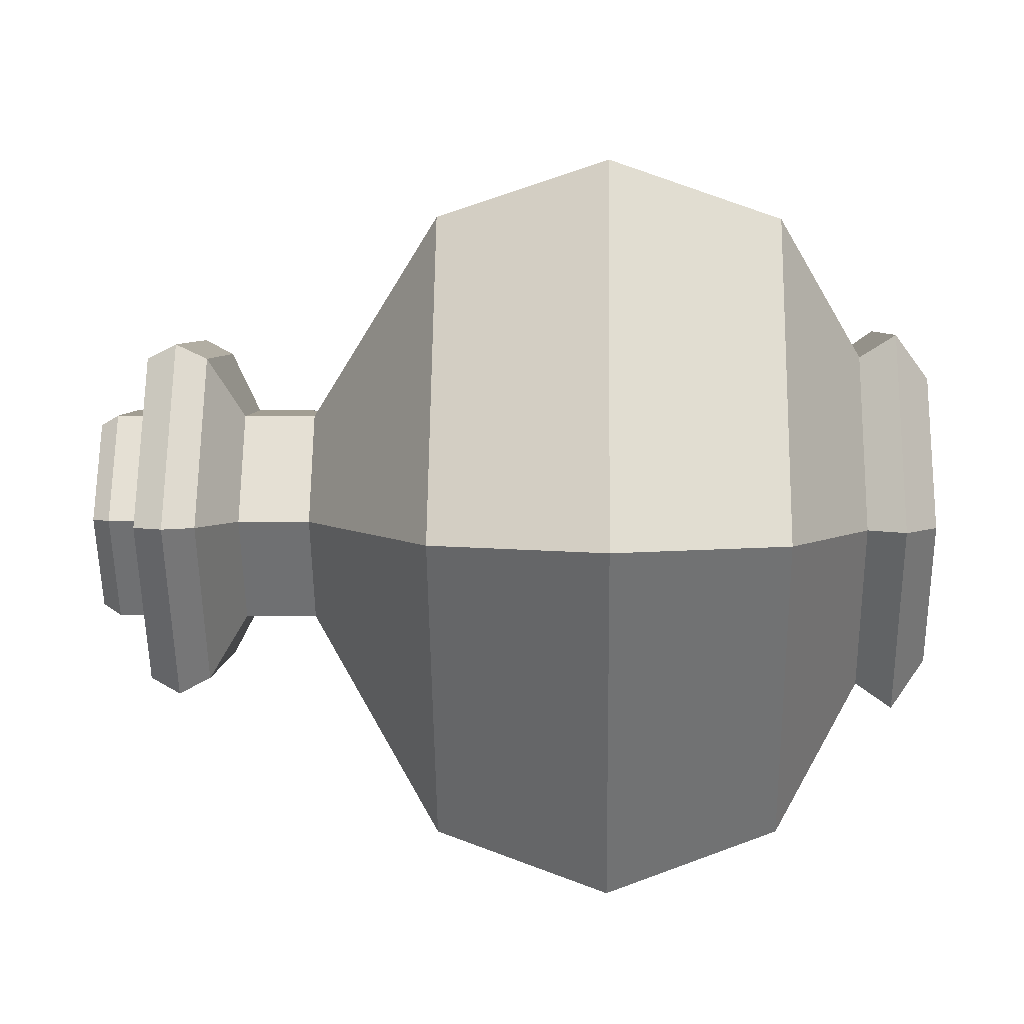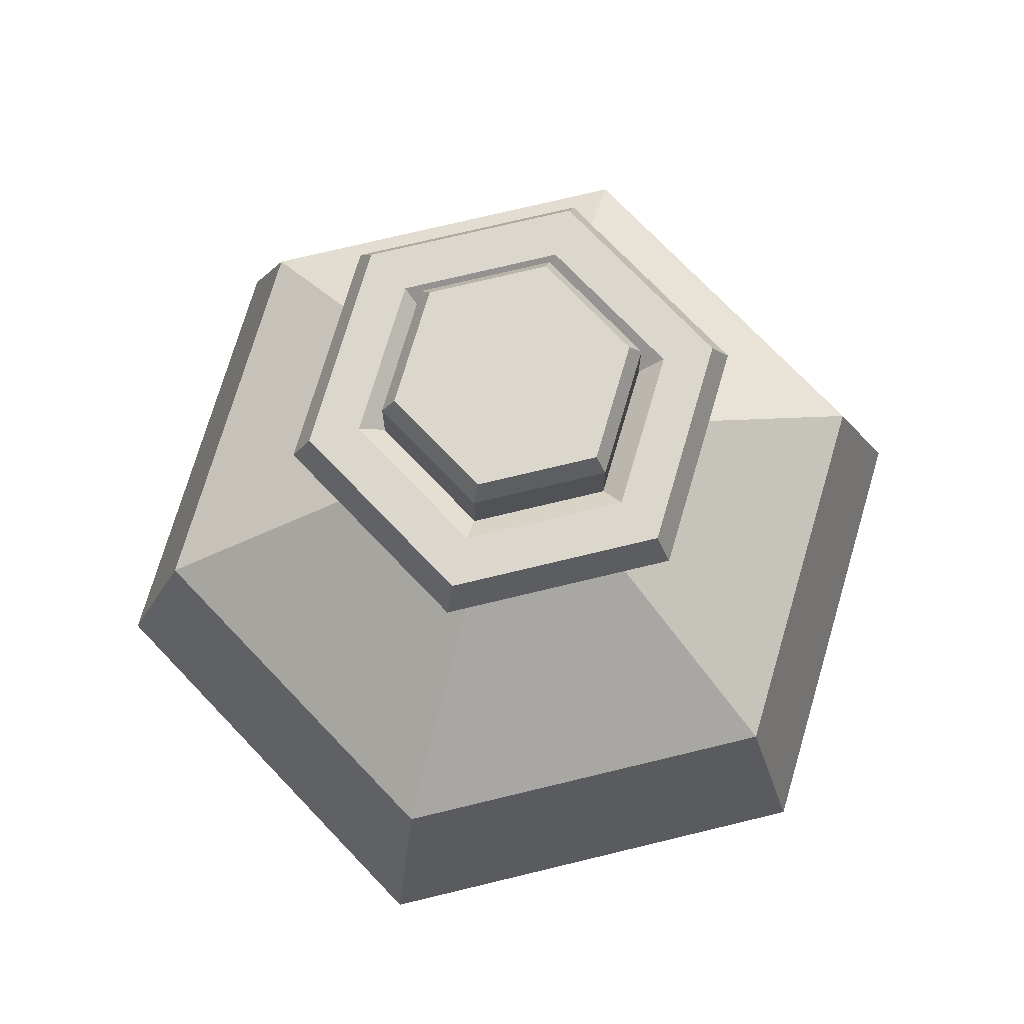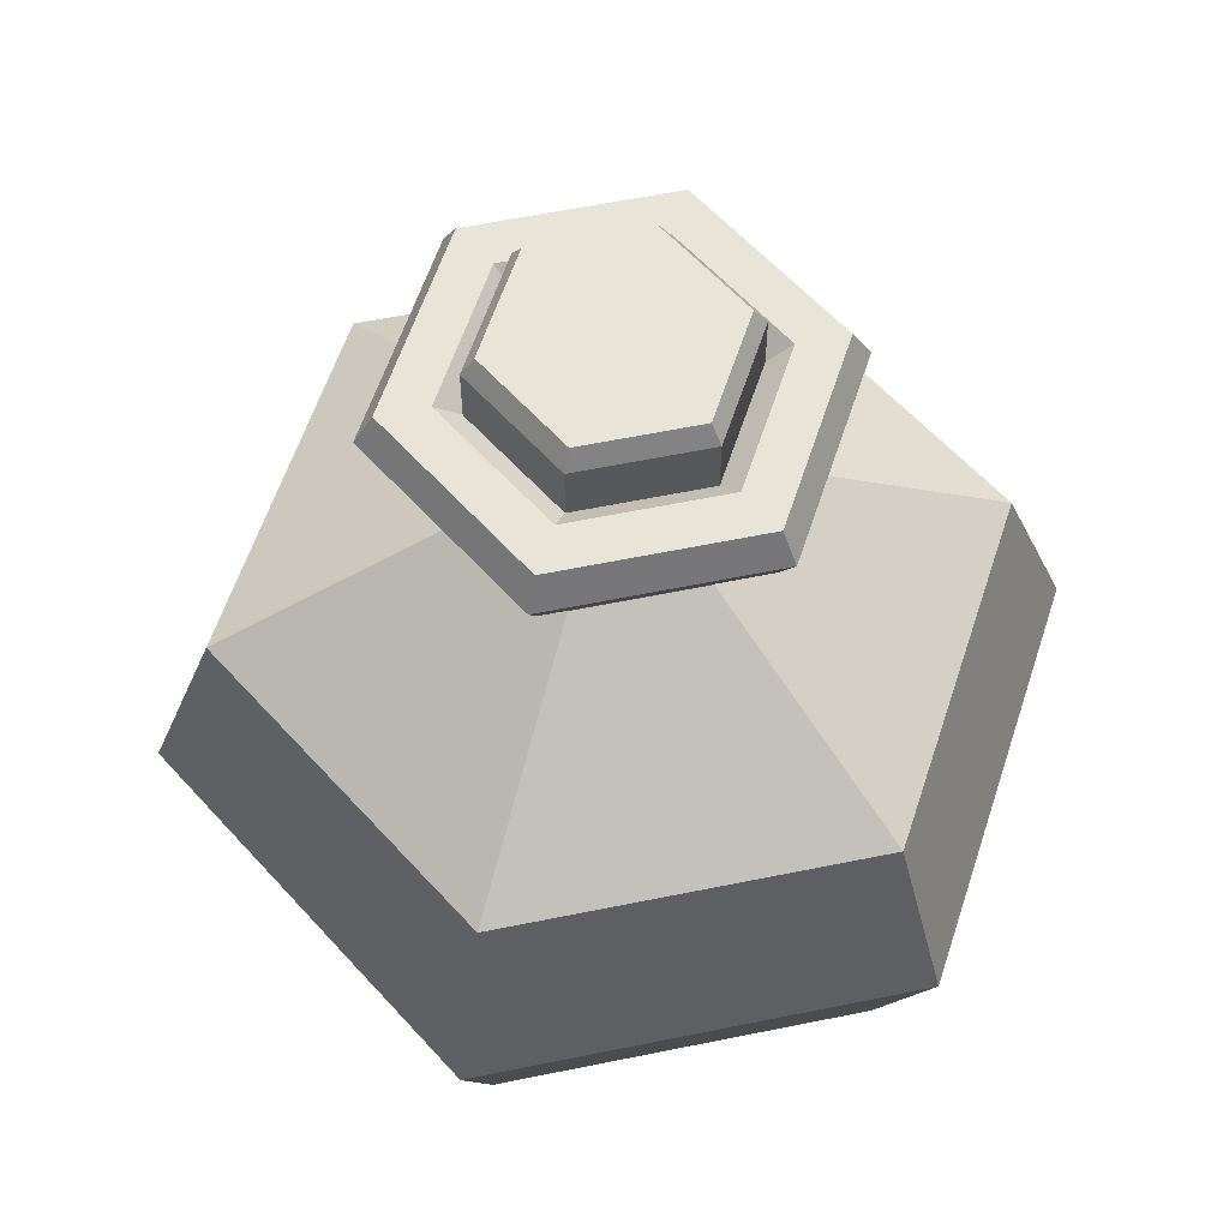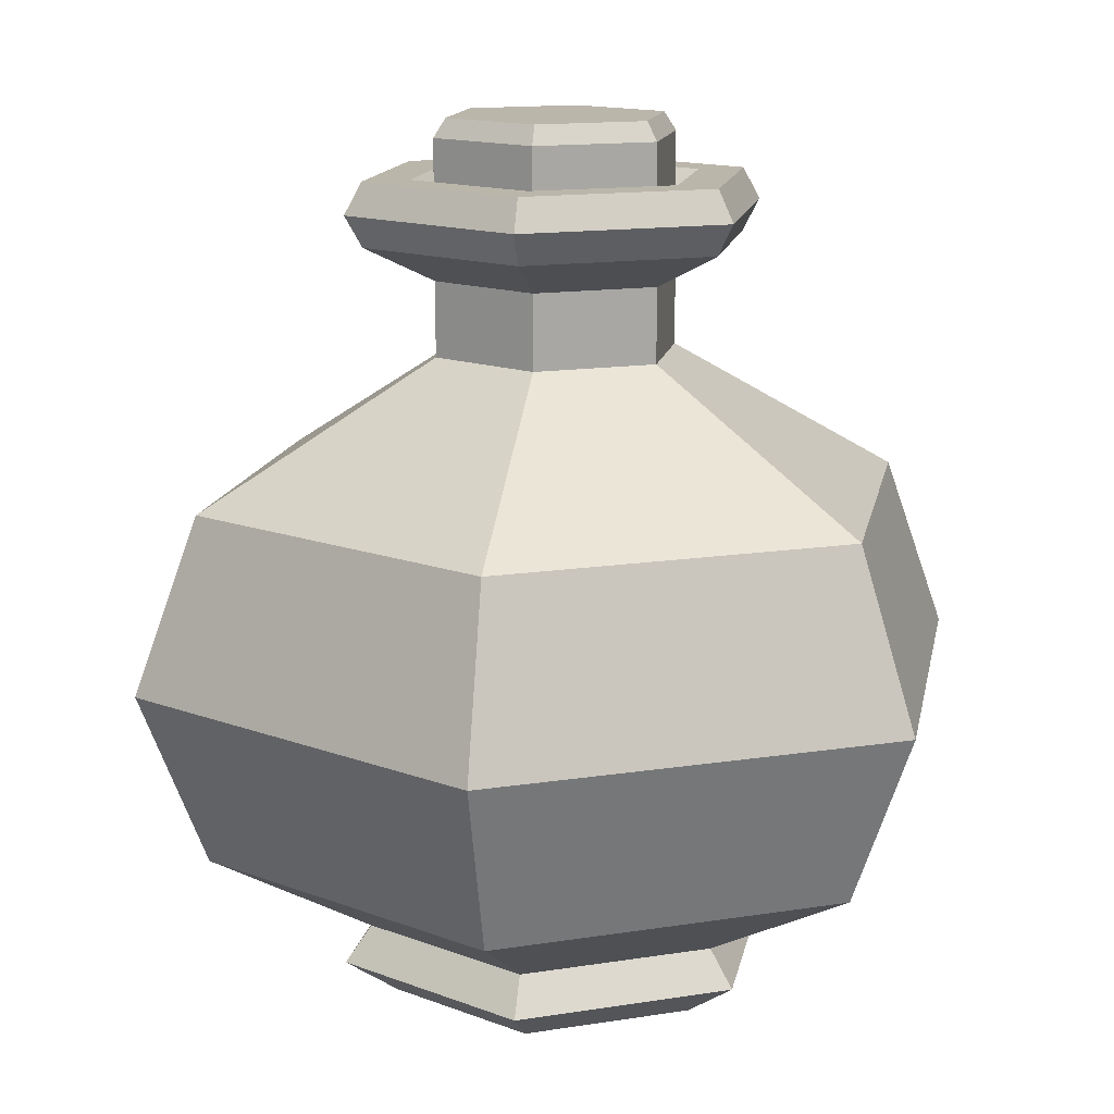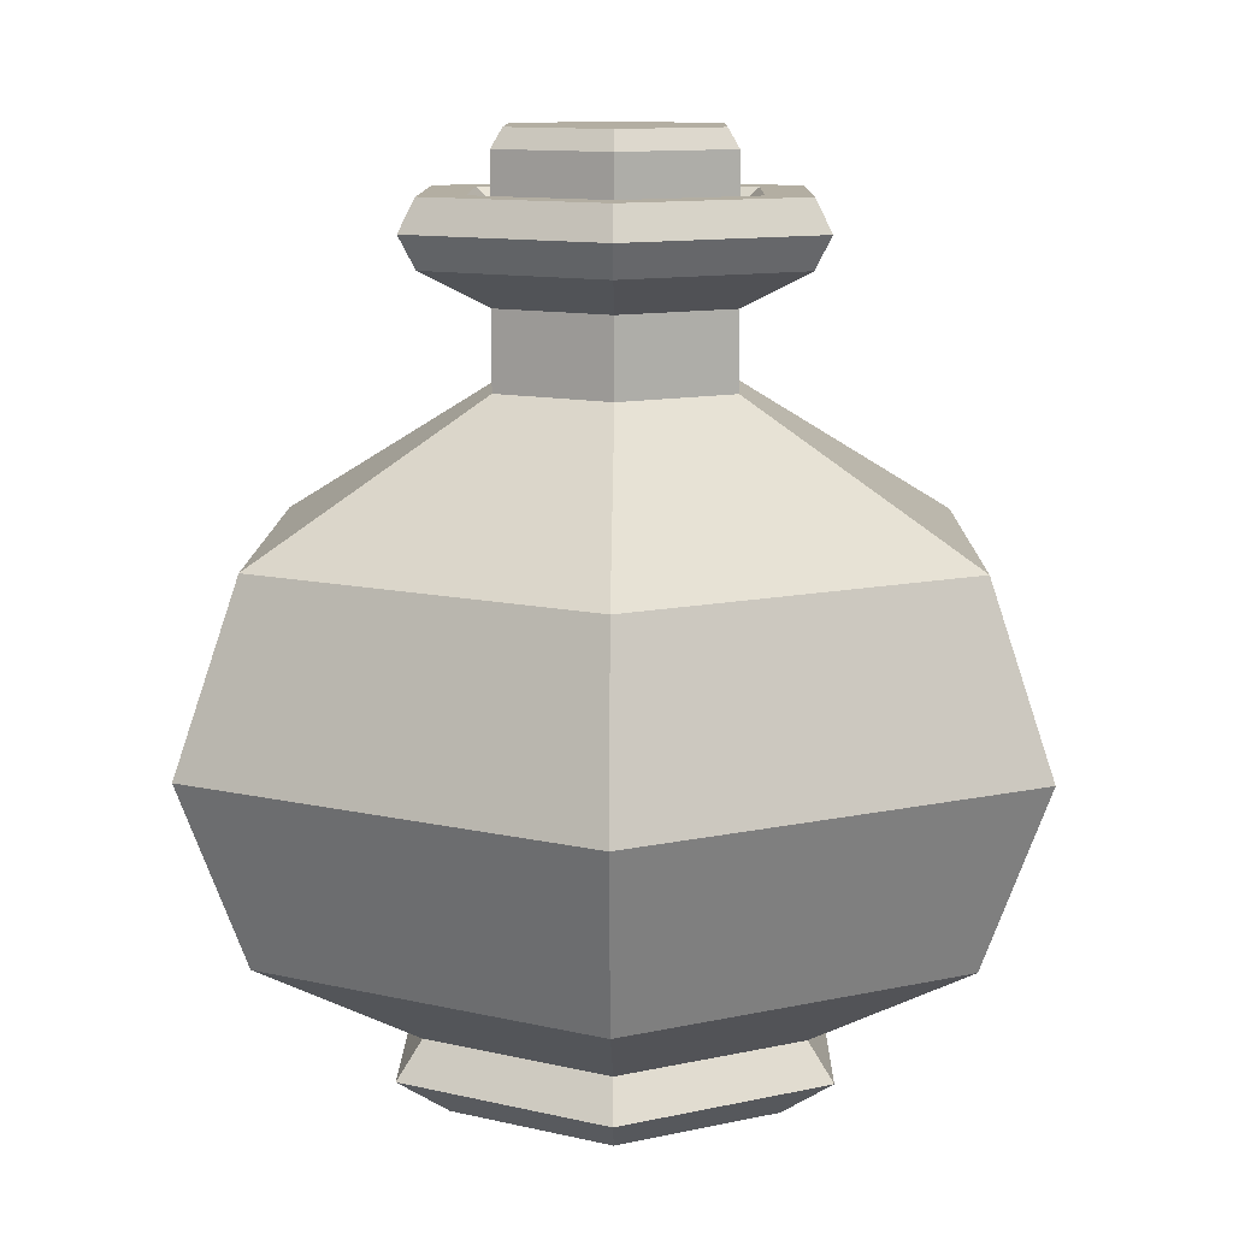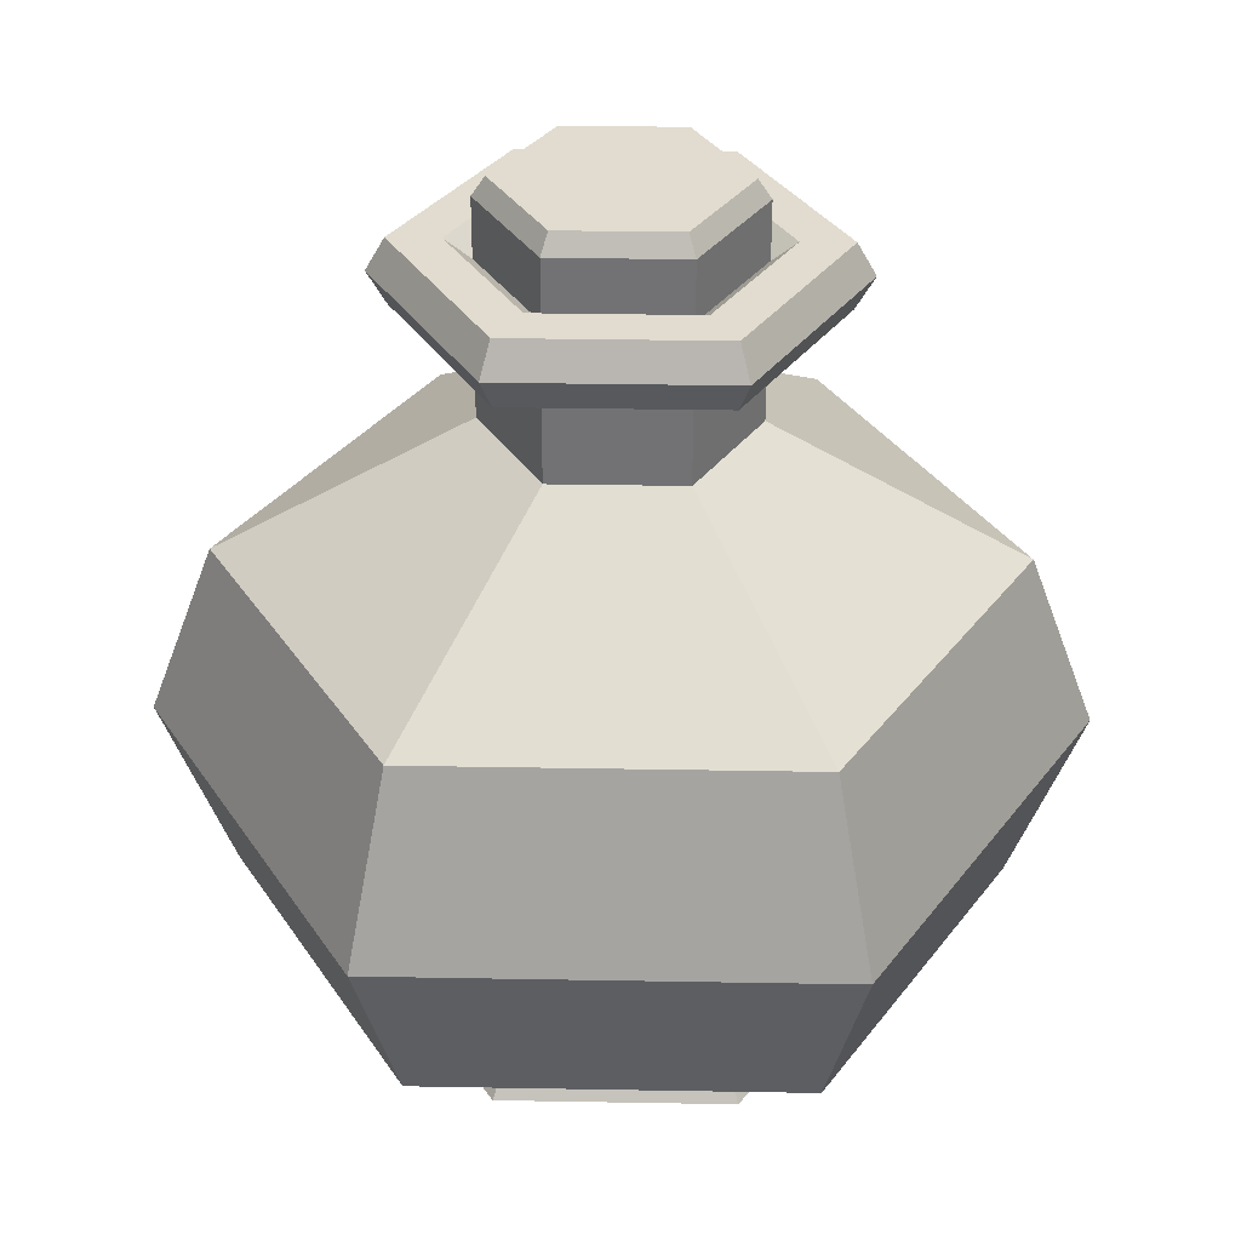
<metadata>
{"format":"obj","ext":"obj","renderer":"f3d","projection":"perspective","resolution":1024,"background":"white","views":[{"elev":5.6,"azim":-88.3,"up":"+Z"},{"elev":73.0,"azim":-73.1,"up":"+Y"},{"elev":59.9,"azim":-71.3,"up":"+Y"},{"elev":13.9,"azim":-19.1,"up":"+Y"},{"elev":10.8,"azim":91.3,"up":"+Y"},{"elev":34.2,"azim":-118.1,"up":"+Y"}]}
</metadata>
<code>
o Green_Potion_15_Cylinder.068
v -0.0136 0.1134 -0.02267
v -0.0151 0.109 -0.02521
v -0.02661 0.1134 0.000345
v -0.02956 0.109 0.000372
v -0.01318 0.1134 0.02312
v -0.01463 0.109 0.02568
v 0.01325 0.1134 0.02288
v 0.01475 0.109 0.02541
v 0.02626 0.1134 -0.000138
v 0.02921 0.109 -0.000165
v 0.01283 0.1134 -0.02291
v 0.01428 0.109 -0.02548
v -0.0151 0.09096 -0.02521
v -0.02956 0.09096 0.000372
v 0.01428 0.09096 -0.02548
v -0.01463 0.09096 0.02568
v 0.01475 0.09096 0.02541
v 0.02921 0.09096 -0.000165
v -0.0221 0.09096 0.01303
v 0.02174 0.09096 -0.01282
v -0.0207 -0.09434 -0.03513
v -0.02716 -0.08568 -0.04609
v 0.02007 -0.09434 -0.0355
v 0.02633 -0.08568 -0.04657
v 0.04078 -0.09434 -0.000377
v 0.0535 -0.08568 -0.000493
v 0.02072 -0.09434 0.03512
v 0.02718 -0.08568 0.04608
v -0.02006 -0.09434 0.03549
v -0.02631 -0.08568 0.04656
v -0.04077 -0.09434 0.000367
v -0.05348 -0.08568 0.000483
v -0.04353 -0.0561 -0.07385
v 0.02491 0.09236 -0.04406
v -0.0506 0.09236 0.000456
v 0.04219 -0.0561 -0.07463
v 0.02571 0.09236 0.04359
v 0.08573 -0.0561 -0.000788
v -0.02489 0.09236 0.04405
v 0.04355 -0.0561 0.07384
v 0.05062 0.09236 -0.000467
v -0.04217 -0.0561 0.07462
v -0.02569 0.09236 -0.0436
v -0.08571 -0.0561 0.000777
v -0.04639 0.09977 0.000418
v -0.02282 0.09977 0.04039
v 0.02357 0.09977 0.03997
v 0.04641 0.09977 -0.000429
v 0.02284 0.09977 -0.0404
v -0.02356 0.09977 -0.03998
v -0.02356 0.08494 -0.03998
v 0.02284 0.08494 -0.0404
v 0.04641 0.08494 -0.000429
v 0.02357 0.08494 0.03997
v -0.02282 0.08494 0.04039
v -0.04639 0.08494 0.000418
v -0.02943 0.0766 0.000263
v -0.01448 0.0766 0.02562
v 0.01496 0.0766 0.02536
v 0.02945 0.0766 -0.000274
v 0.0145 0.0766 -0.02564
v -0.01494 0.0766 -0.02537
v -0.01494 0.05904 -0.02537
v 0.0145 0.05904 -0.02564
v 0.02945 0.05904 -0.000274
v 0.01496 0.05904 0.02536
v -0.01448 0.05904 0.02562
v -0.02943 0.05904 0.000263
v -0.0863 0.02633 0.000782
v -0.04246 0.02633 0.07514
v 0.04385 0.02633 0.07435
v 0.08632 0.02633 -0.000793
v 0.04248 0.02633 -0.07515
v -0.04383 0.02633 -0.07436
v -0.03507 0.09977 0.000315
v -0.01725 0.09977 0.03053
v 0.01783 0.09977 0.03021
v 0.03509 0.09977 -0.000325
v 0.01727 0.09977 -0.03054
v -0.01781 0.09977 -0.03022
v -0.02853 0.09473 0.000255
v -0.01403 0.09473 0.02484
v 0.0145 0.09473 0.02458
v 0.02855 0.09473 -0.000266
v 0.01405 0.09473 -0.02485
v -0.01448 0.09473 -0.02459
v -0.02388 -0.07713 -0.04052
v 0.02315 -0.07713 -0.04095
v -0.04702 -0.07713 0.000424
v 0.04704 -0.07713 -0.000434
v 0.02389 -0.07713 0.04051
v -0.02313 -0.07713 0.04094
v -0.04999 -0.01488 0.08845
v 0.05001 -0.01488 -0.08846
v 0.05162 -0.01488 0.08753
v 0.1016 -0.01488 -0.000933
v -0.0516 -0.01488 -0.08754
v -0.1016 -0.01488 0.000922
f 2 4 3 1
f 4 6 5 3
f 6 8 7 5
f 8 10 9 7
f 10 12 11 9
f 12 2 1 11
f 1 3 5 7 9 11
f 2 13 14 4
f 6 16 17 8
f 12 15 13 2
f 10 18 20 15 12
f 8 17 18 10
f 4 14 19 16 6
f 88 36 38 90
f 91 40 42 92
f 92 42 44 89
f 89 44 33 87
f 90 38 40 91
f 55 54 37 39
f 22 24 23 21
f 24 26 25 23
f 26 28 27 25
f 28 30 29 27
f 30 32 31 29
f 32 22 21 31
f 21 23 25 27 29 31
f 60 61 52 53
f 58 59 54 55
f 59 60 53 54
f 57 58 55 56
f 61 62 51 52
f 39 37 47 46
f 87 33 36 88
f 51 56 35 43
f 35 39 46 45
f 34 43 50 49
f 41 34 49 48
f 52 51 43 34
f 65 64 61 60
f 56 55 39 35
f 43 35 45 50
f 53 52 34 41
f 37 41 48 47
f 54 53 41 37
f 73 74 63 64
f 68 67 58 57
f 62 57 56 51
f 64 63 62 61
f 63 68 57 62
f 67 66 59 58
f 93 95 71 70
f 69 70 67 68
f 70 71 66 67
f 74 69 68 63
f 72 73 64 65
f 66 65 60 59
f 71 72 65 66
f 94 97 74 73
f 98 93 70 69
f 96 94 73 72
f 97 98 69 74
f 95 96 72 71
f 47 48 78 77
f 50 45 75 80
f 46 47 77 76
f 48 49 79 78
f 49 50 80 79
f 45 46 76 75
f 75 76 82 81
f 78 79 85 84
f 76 77 83 82
f 79 80 86 85
f 77 78 84 83
f 80 75 81 86
f 22 87 88 24
f 26 90 91 28
f 32 89 87 22
f 30 92 89 32
f 28 91 92 30
f 24 88 90 26
f 40 38 96 95
f 33 44 98 97
f 38 36 94 96
f 44 42 93 98
f 36 33 97 94
f 42 40 95 93

</code>
